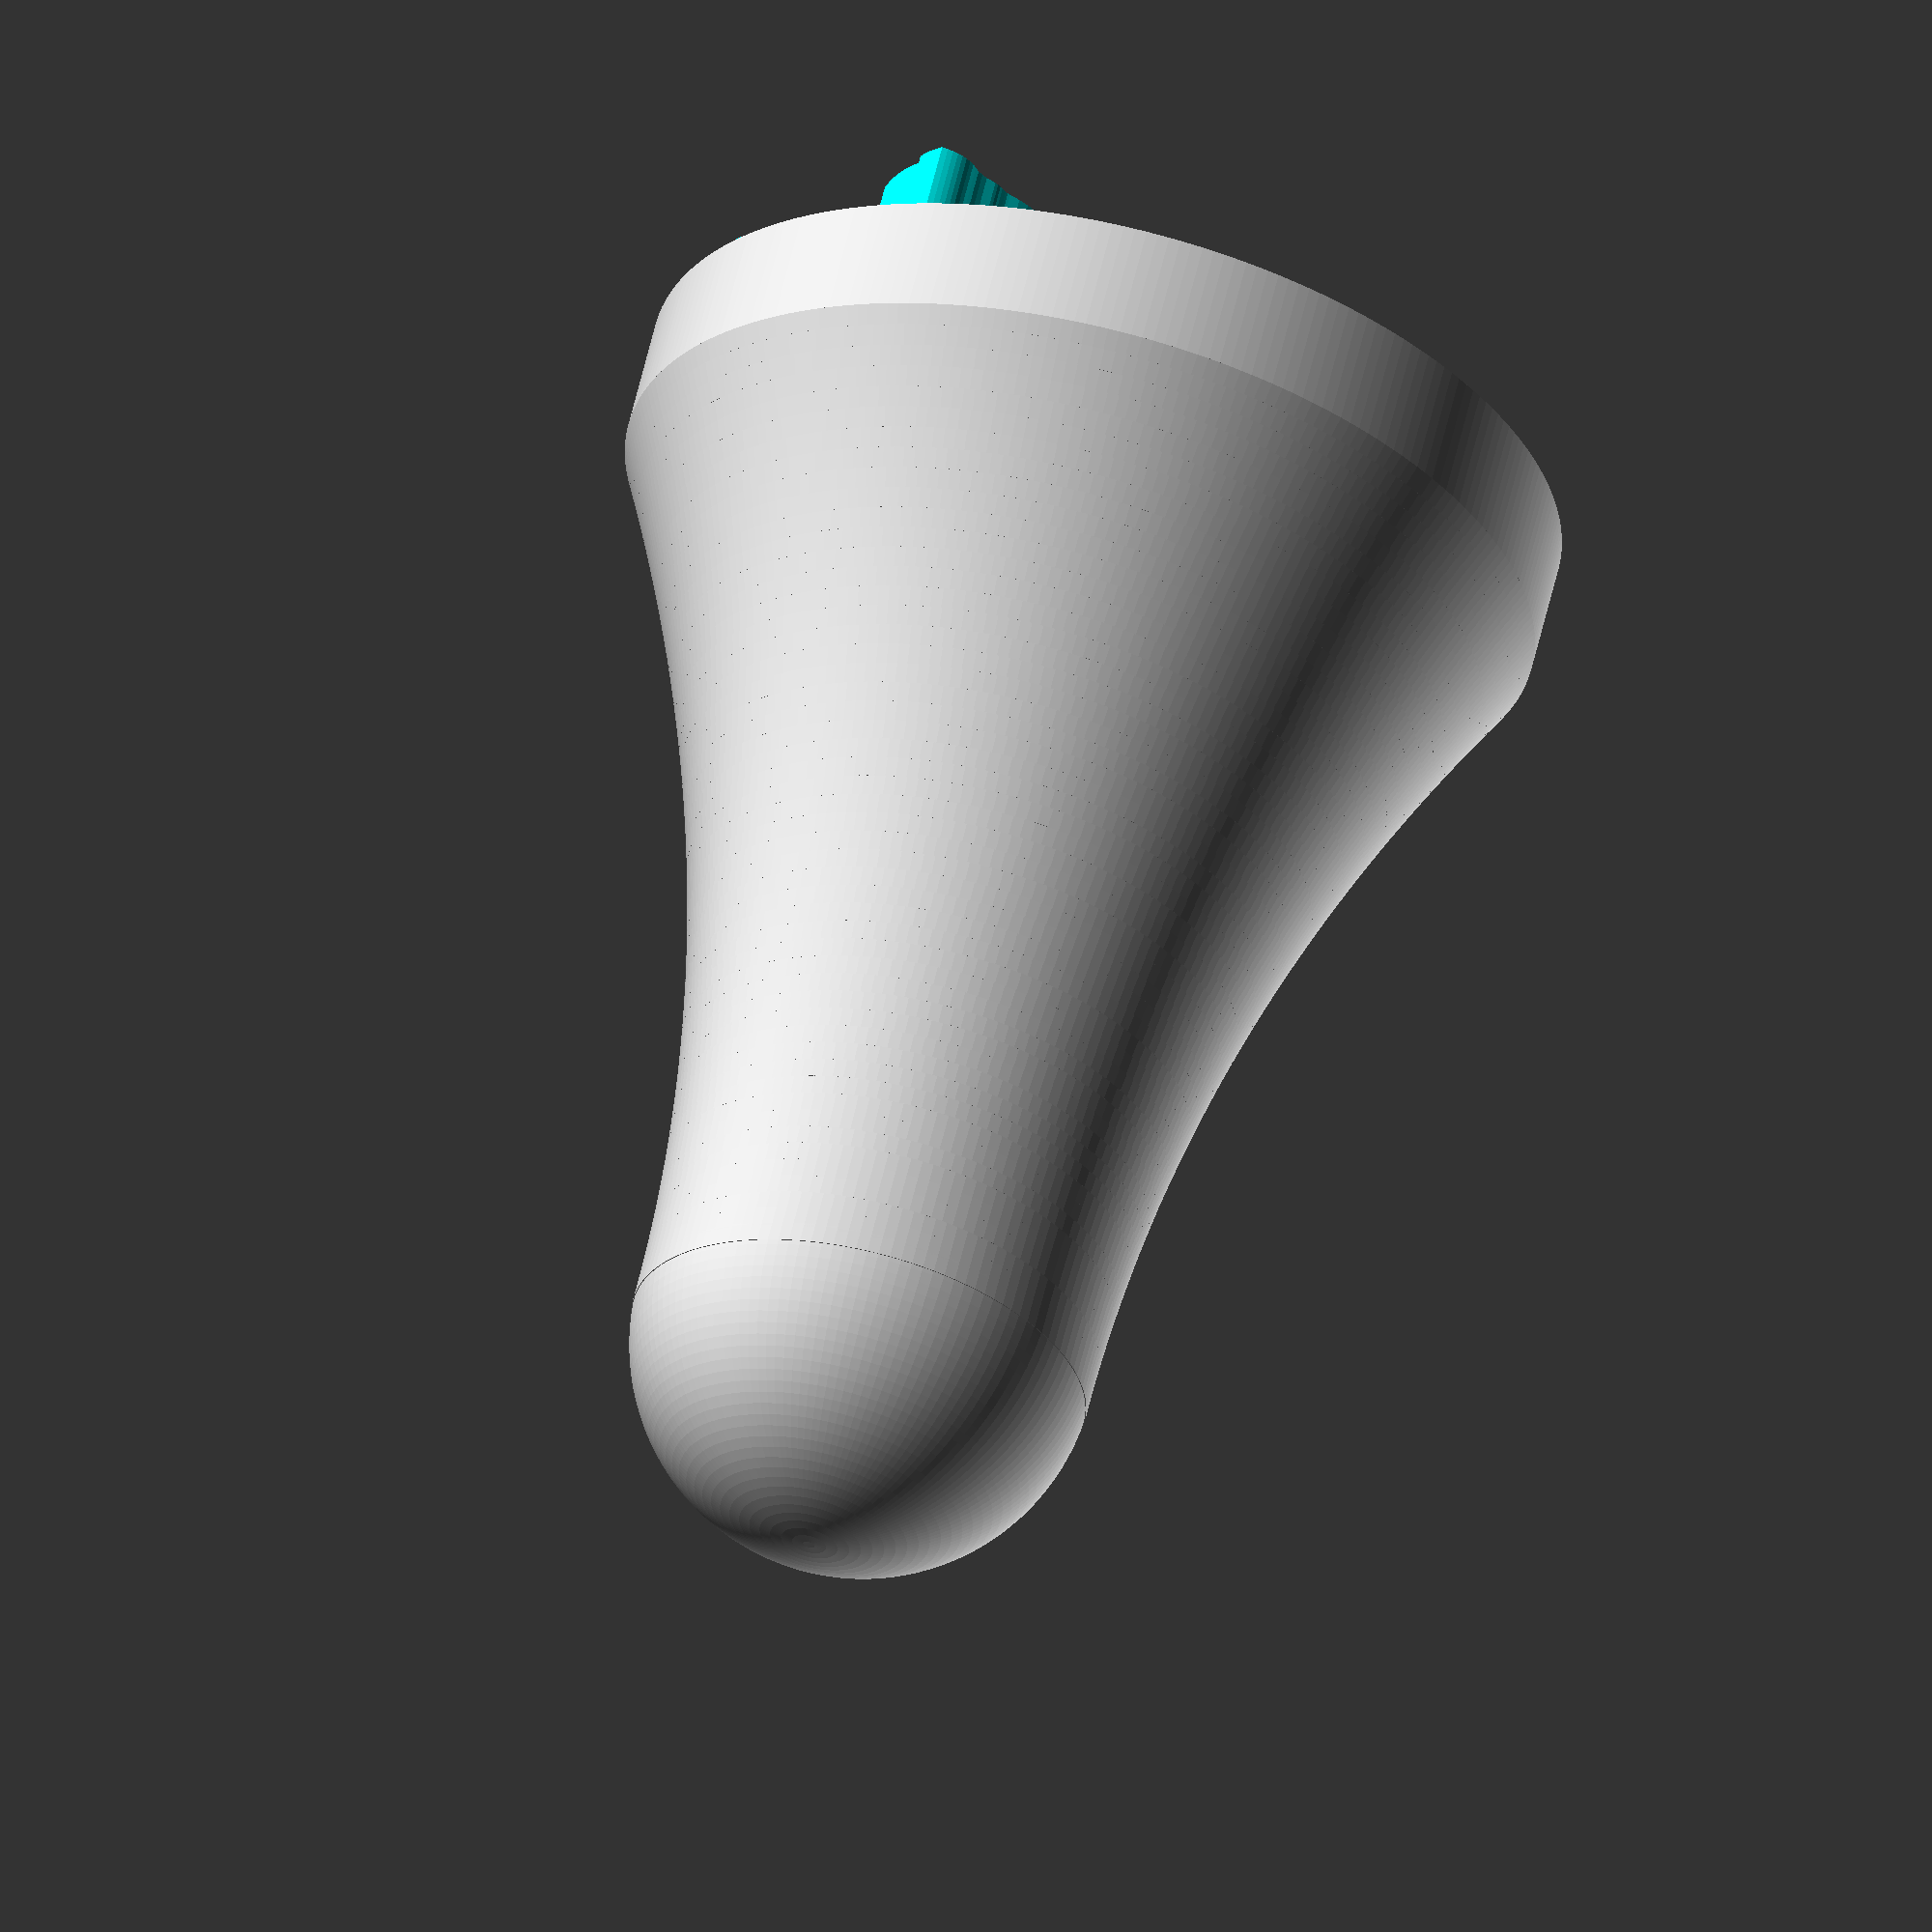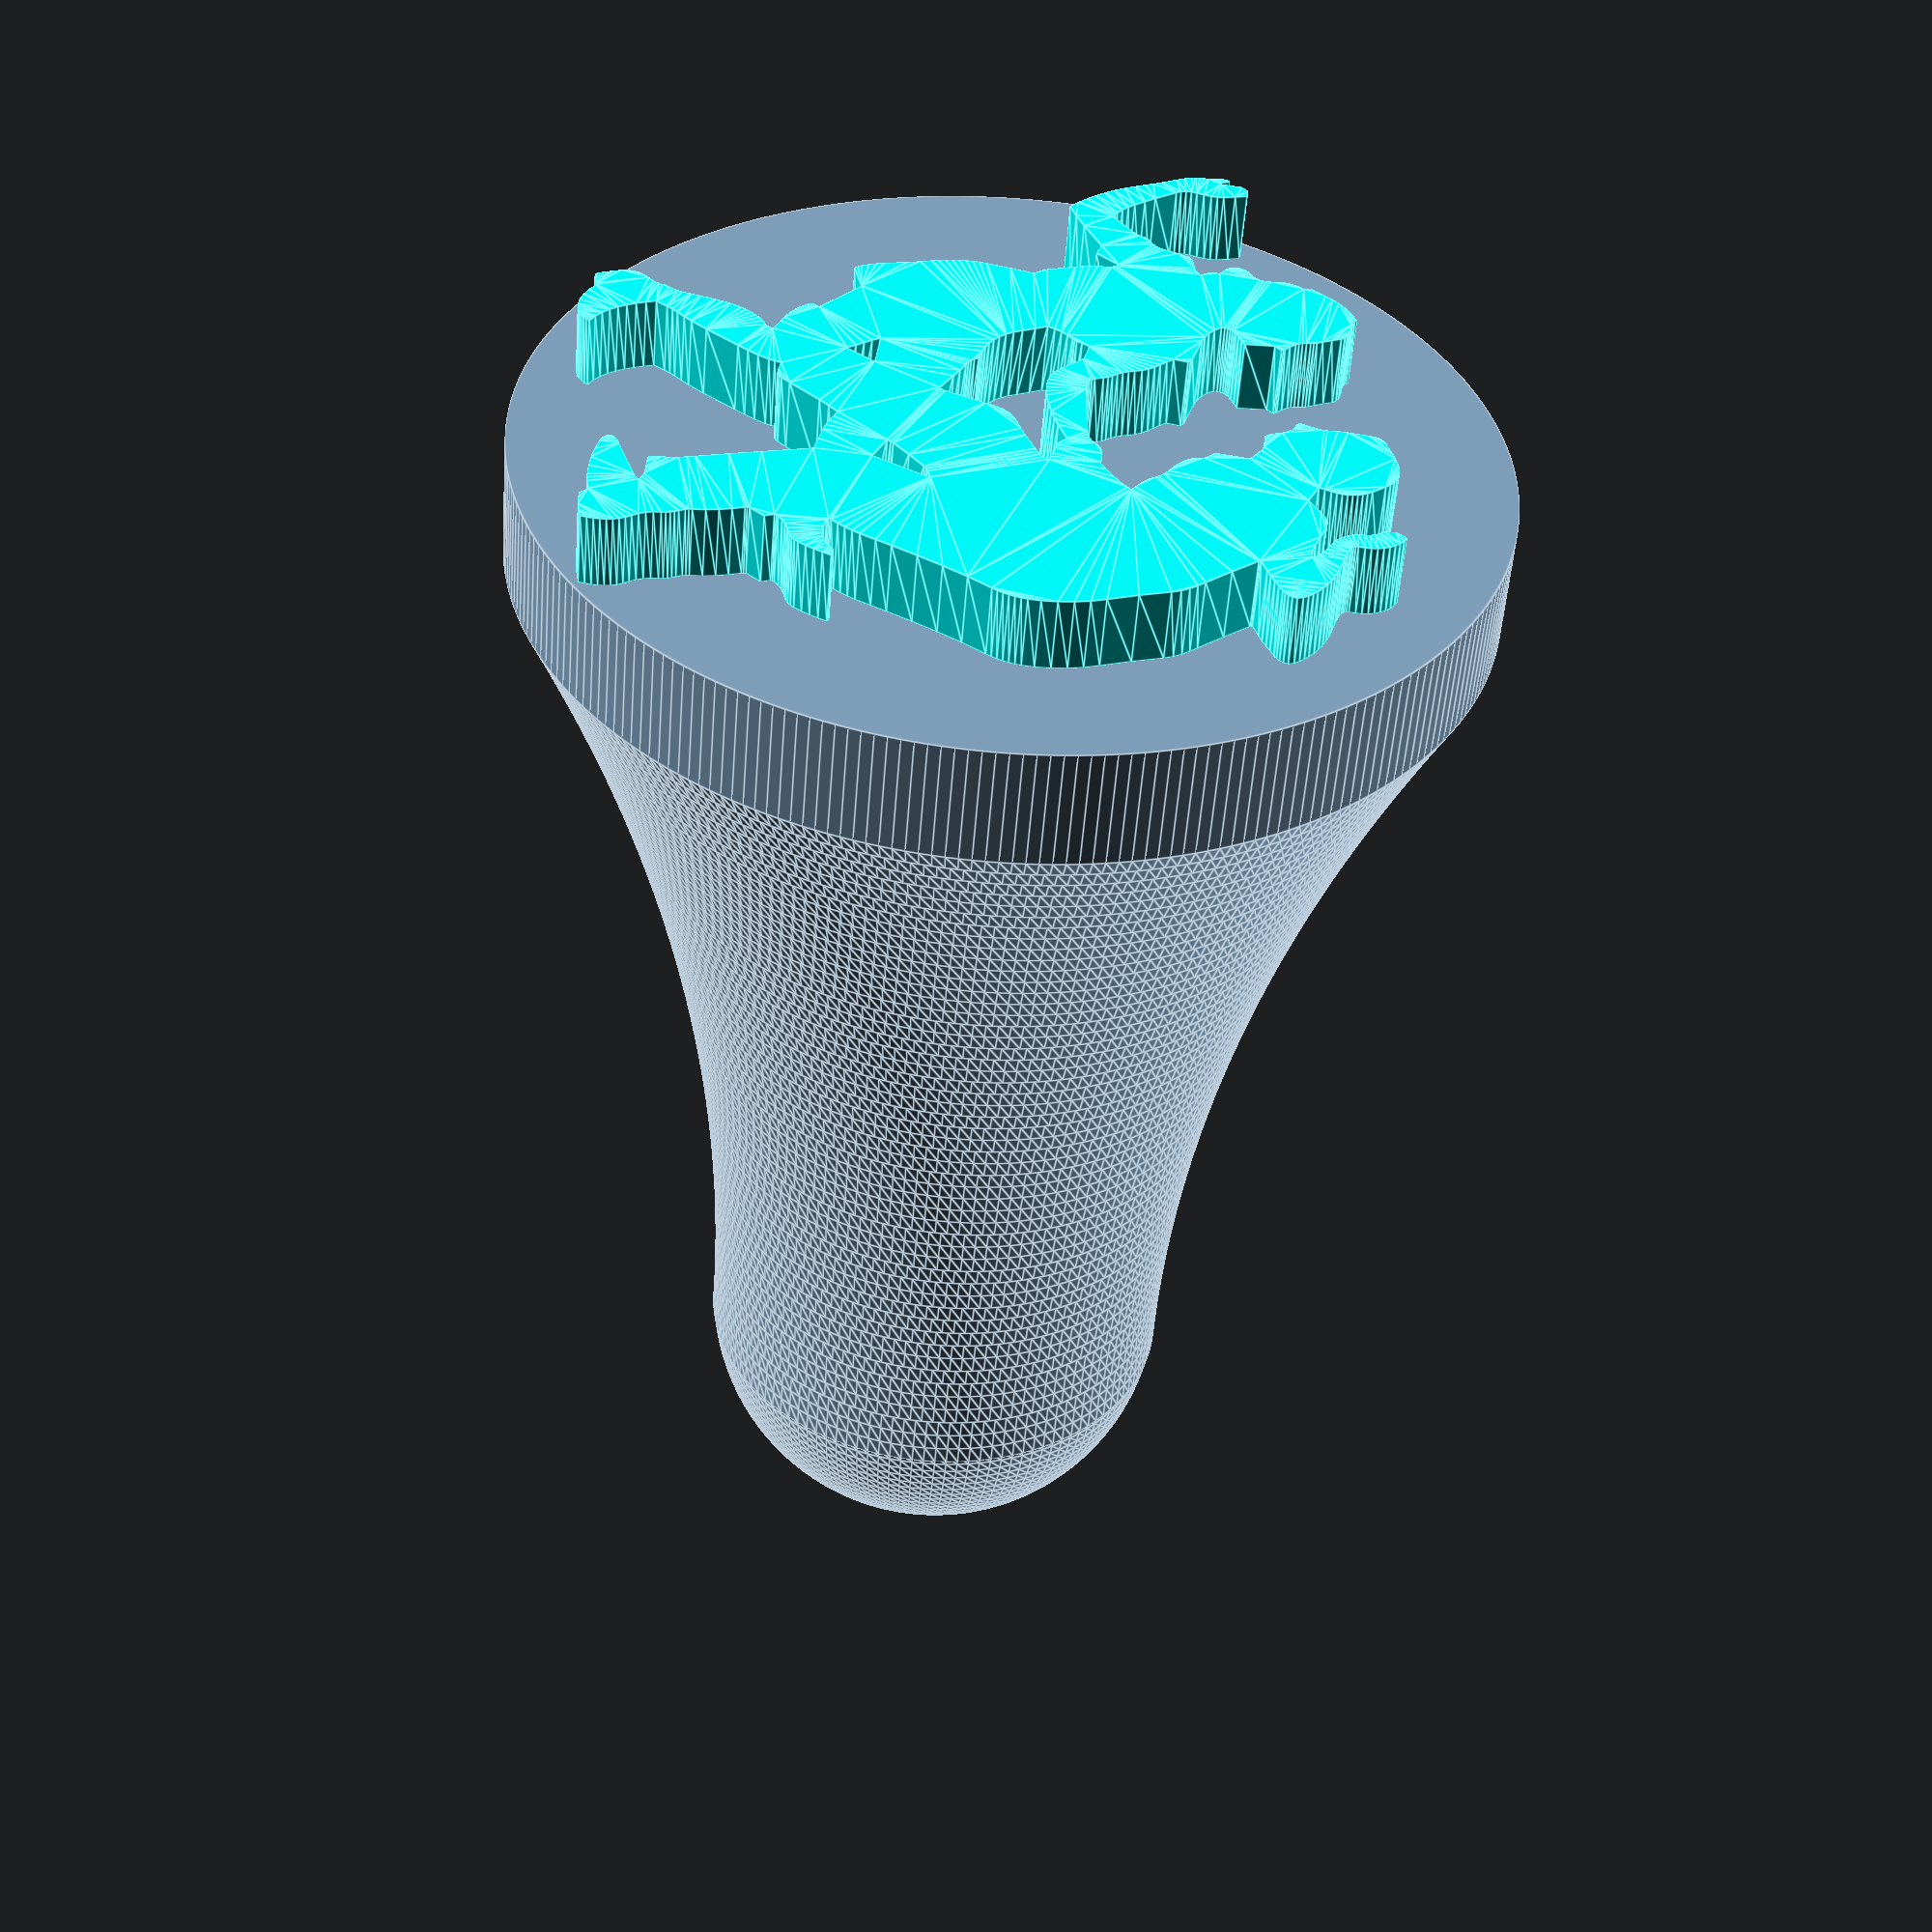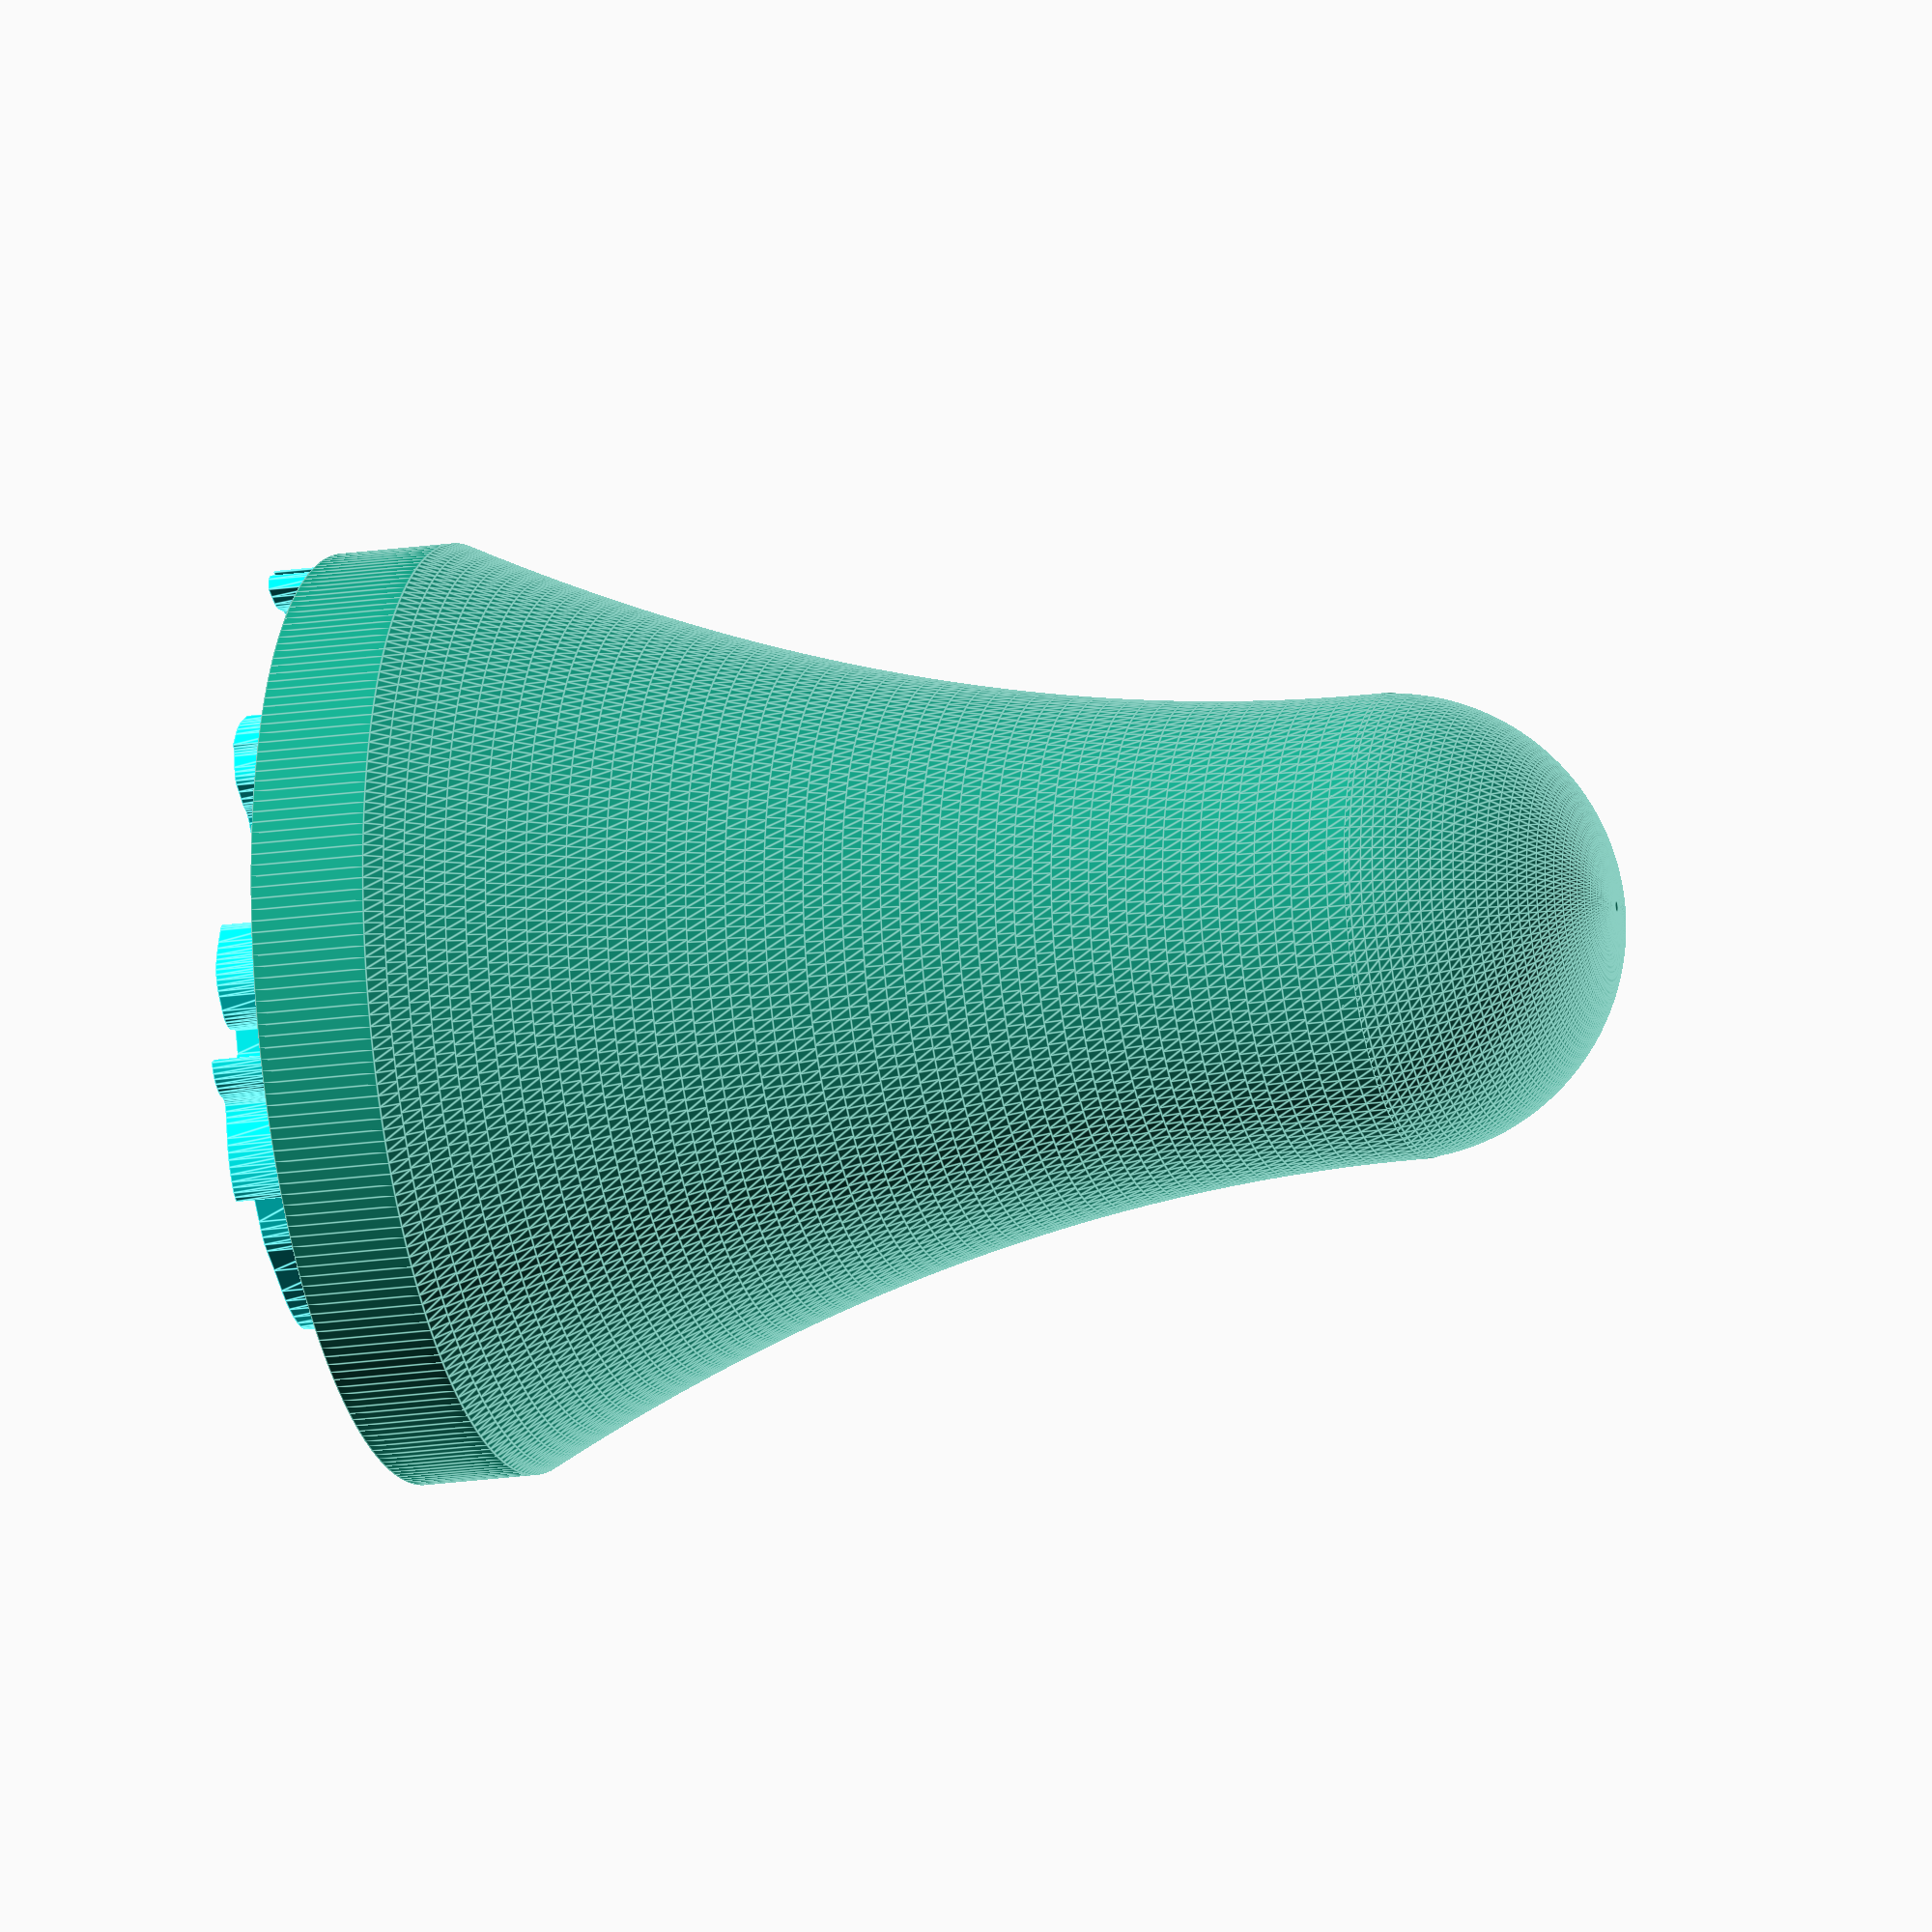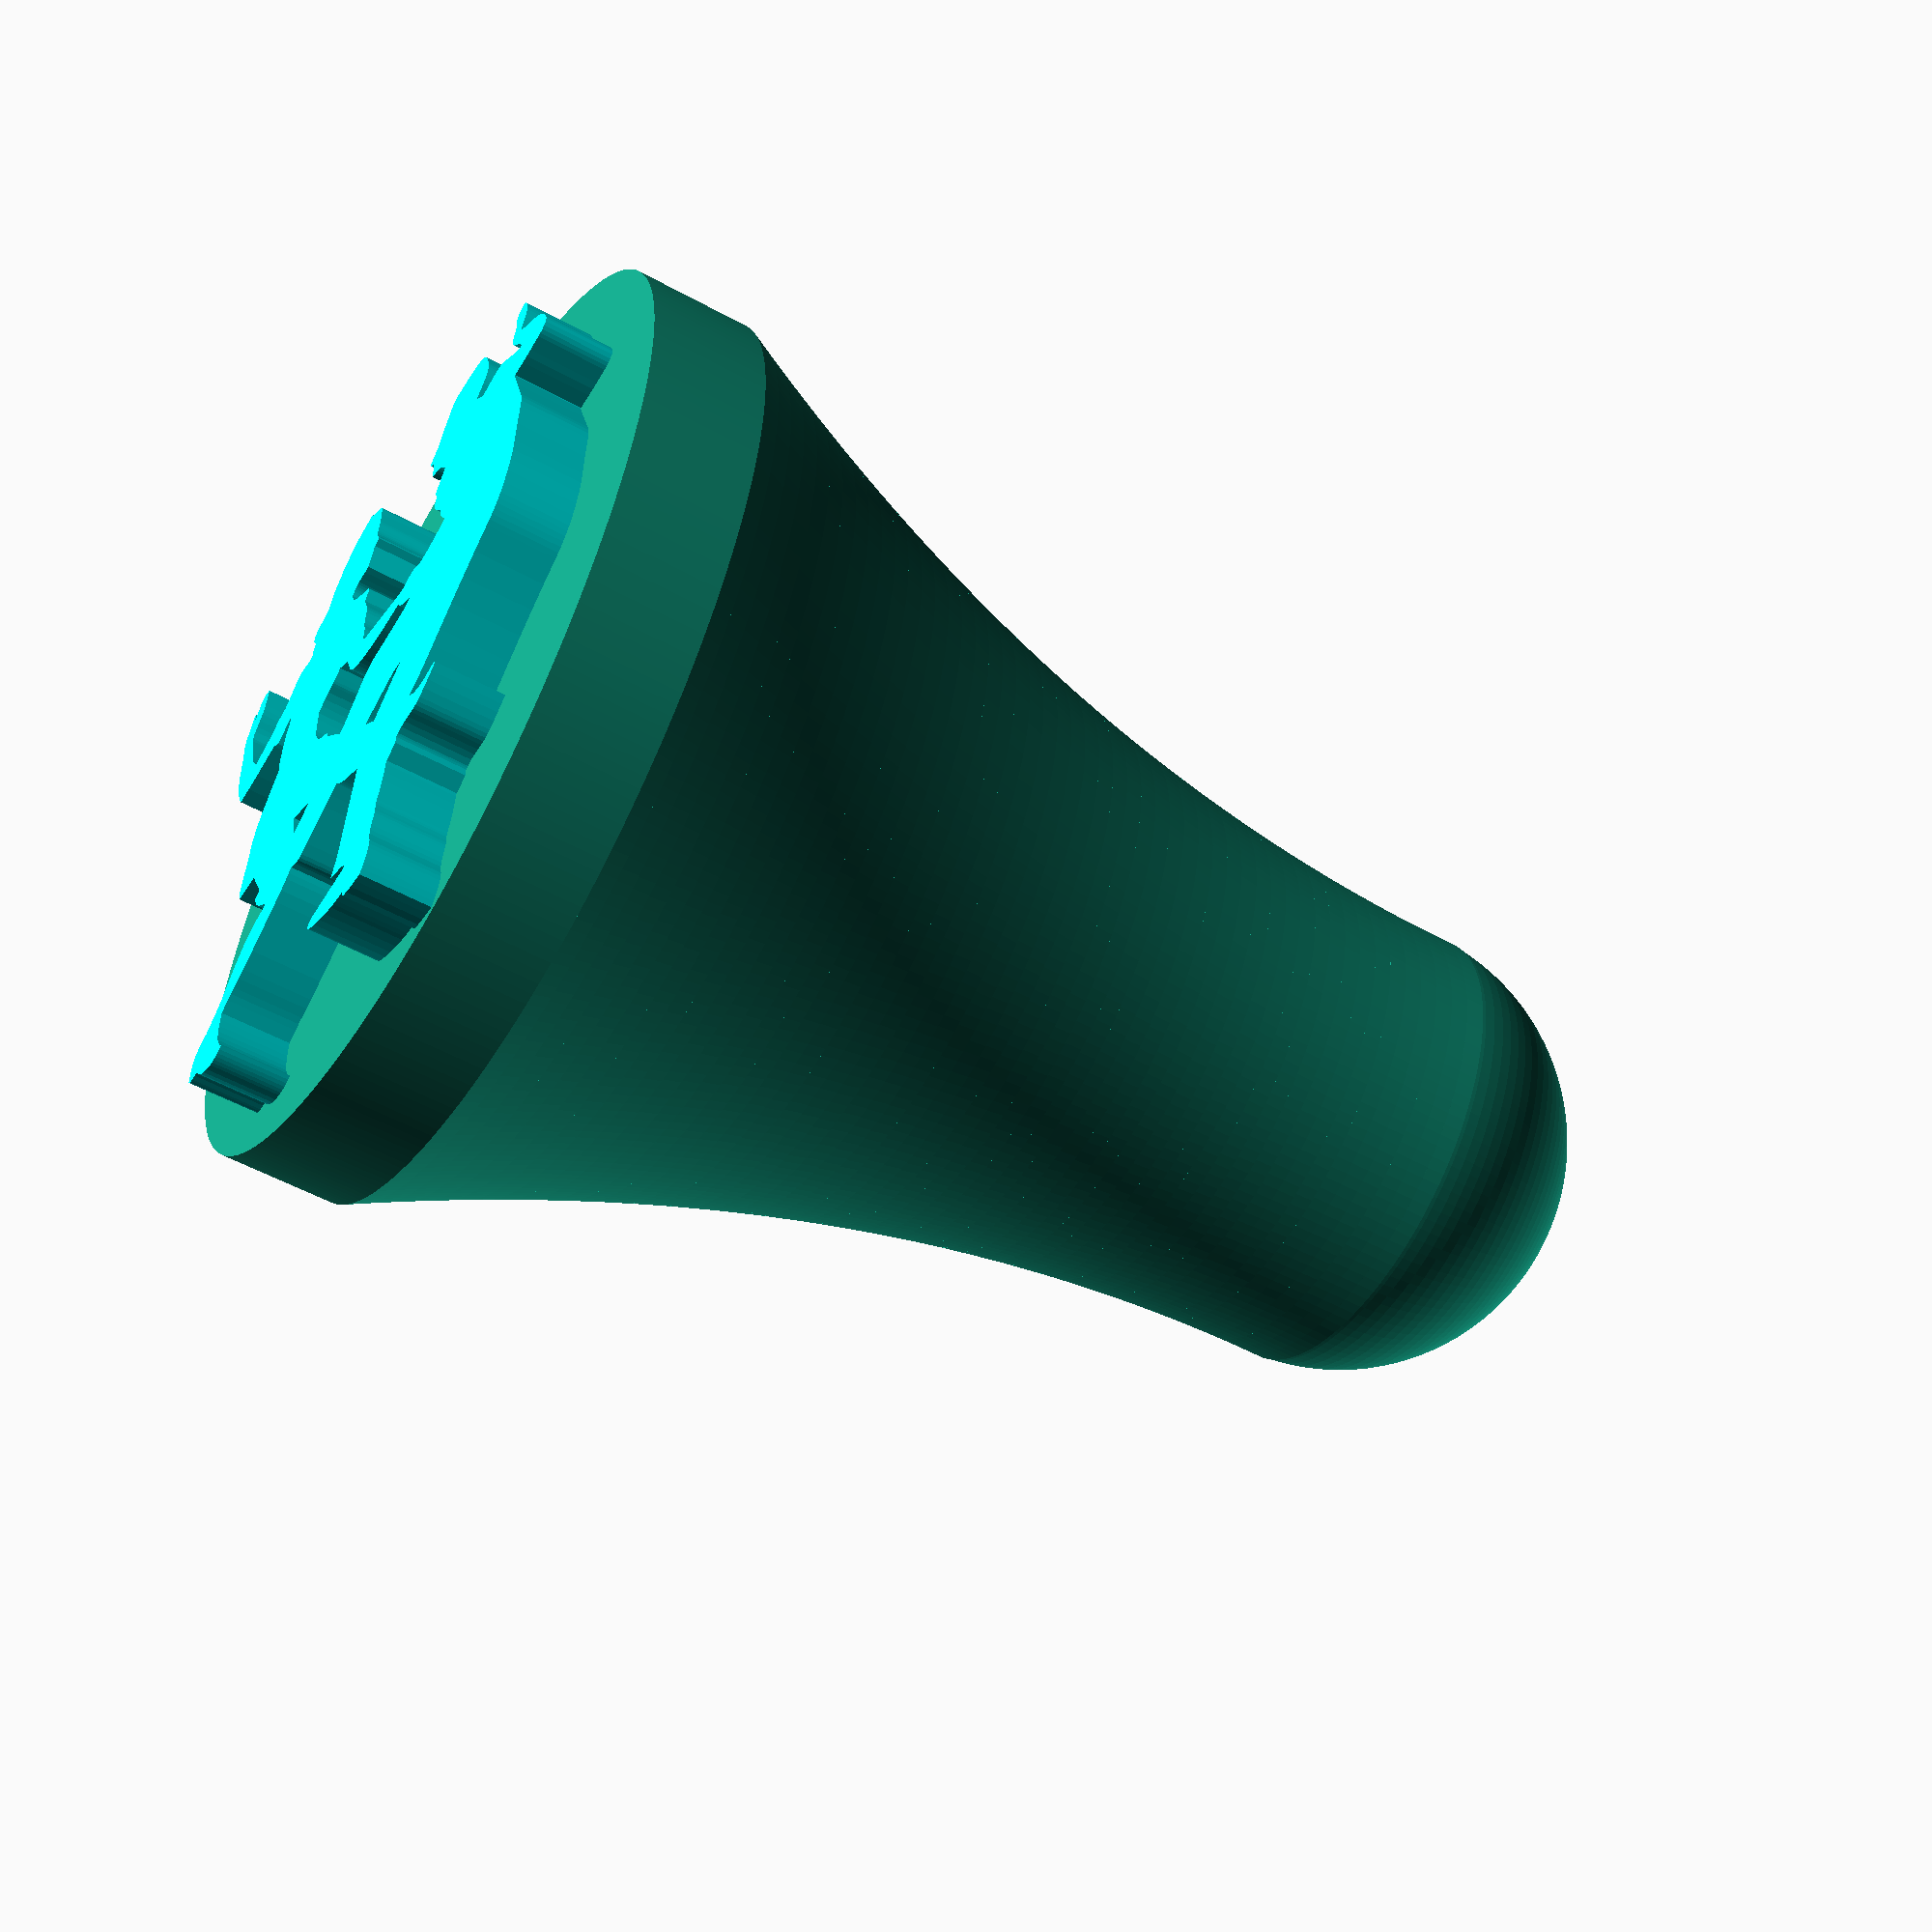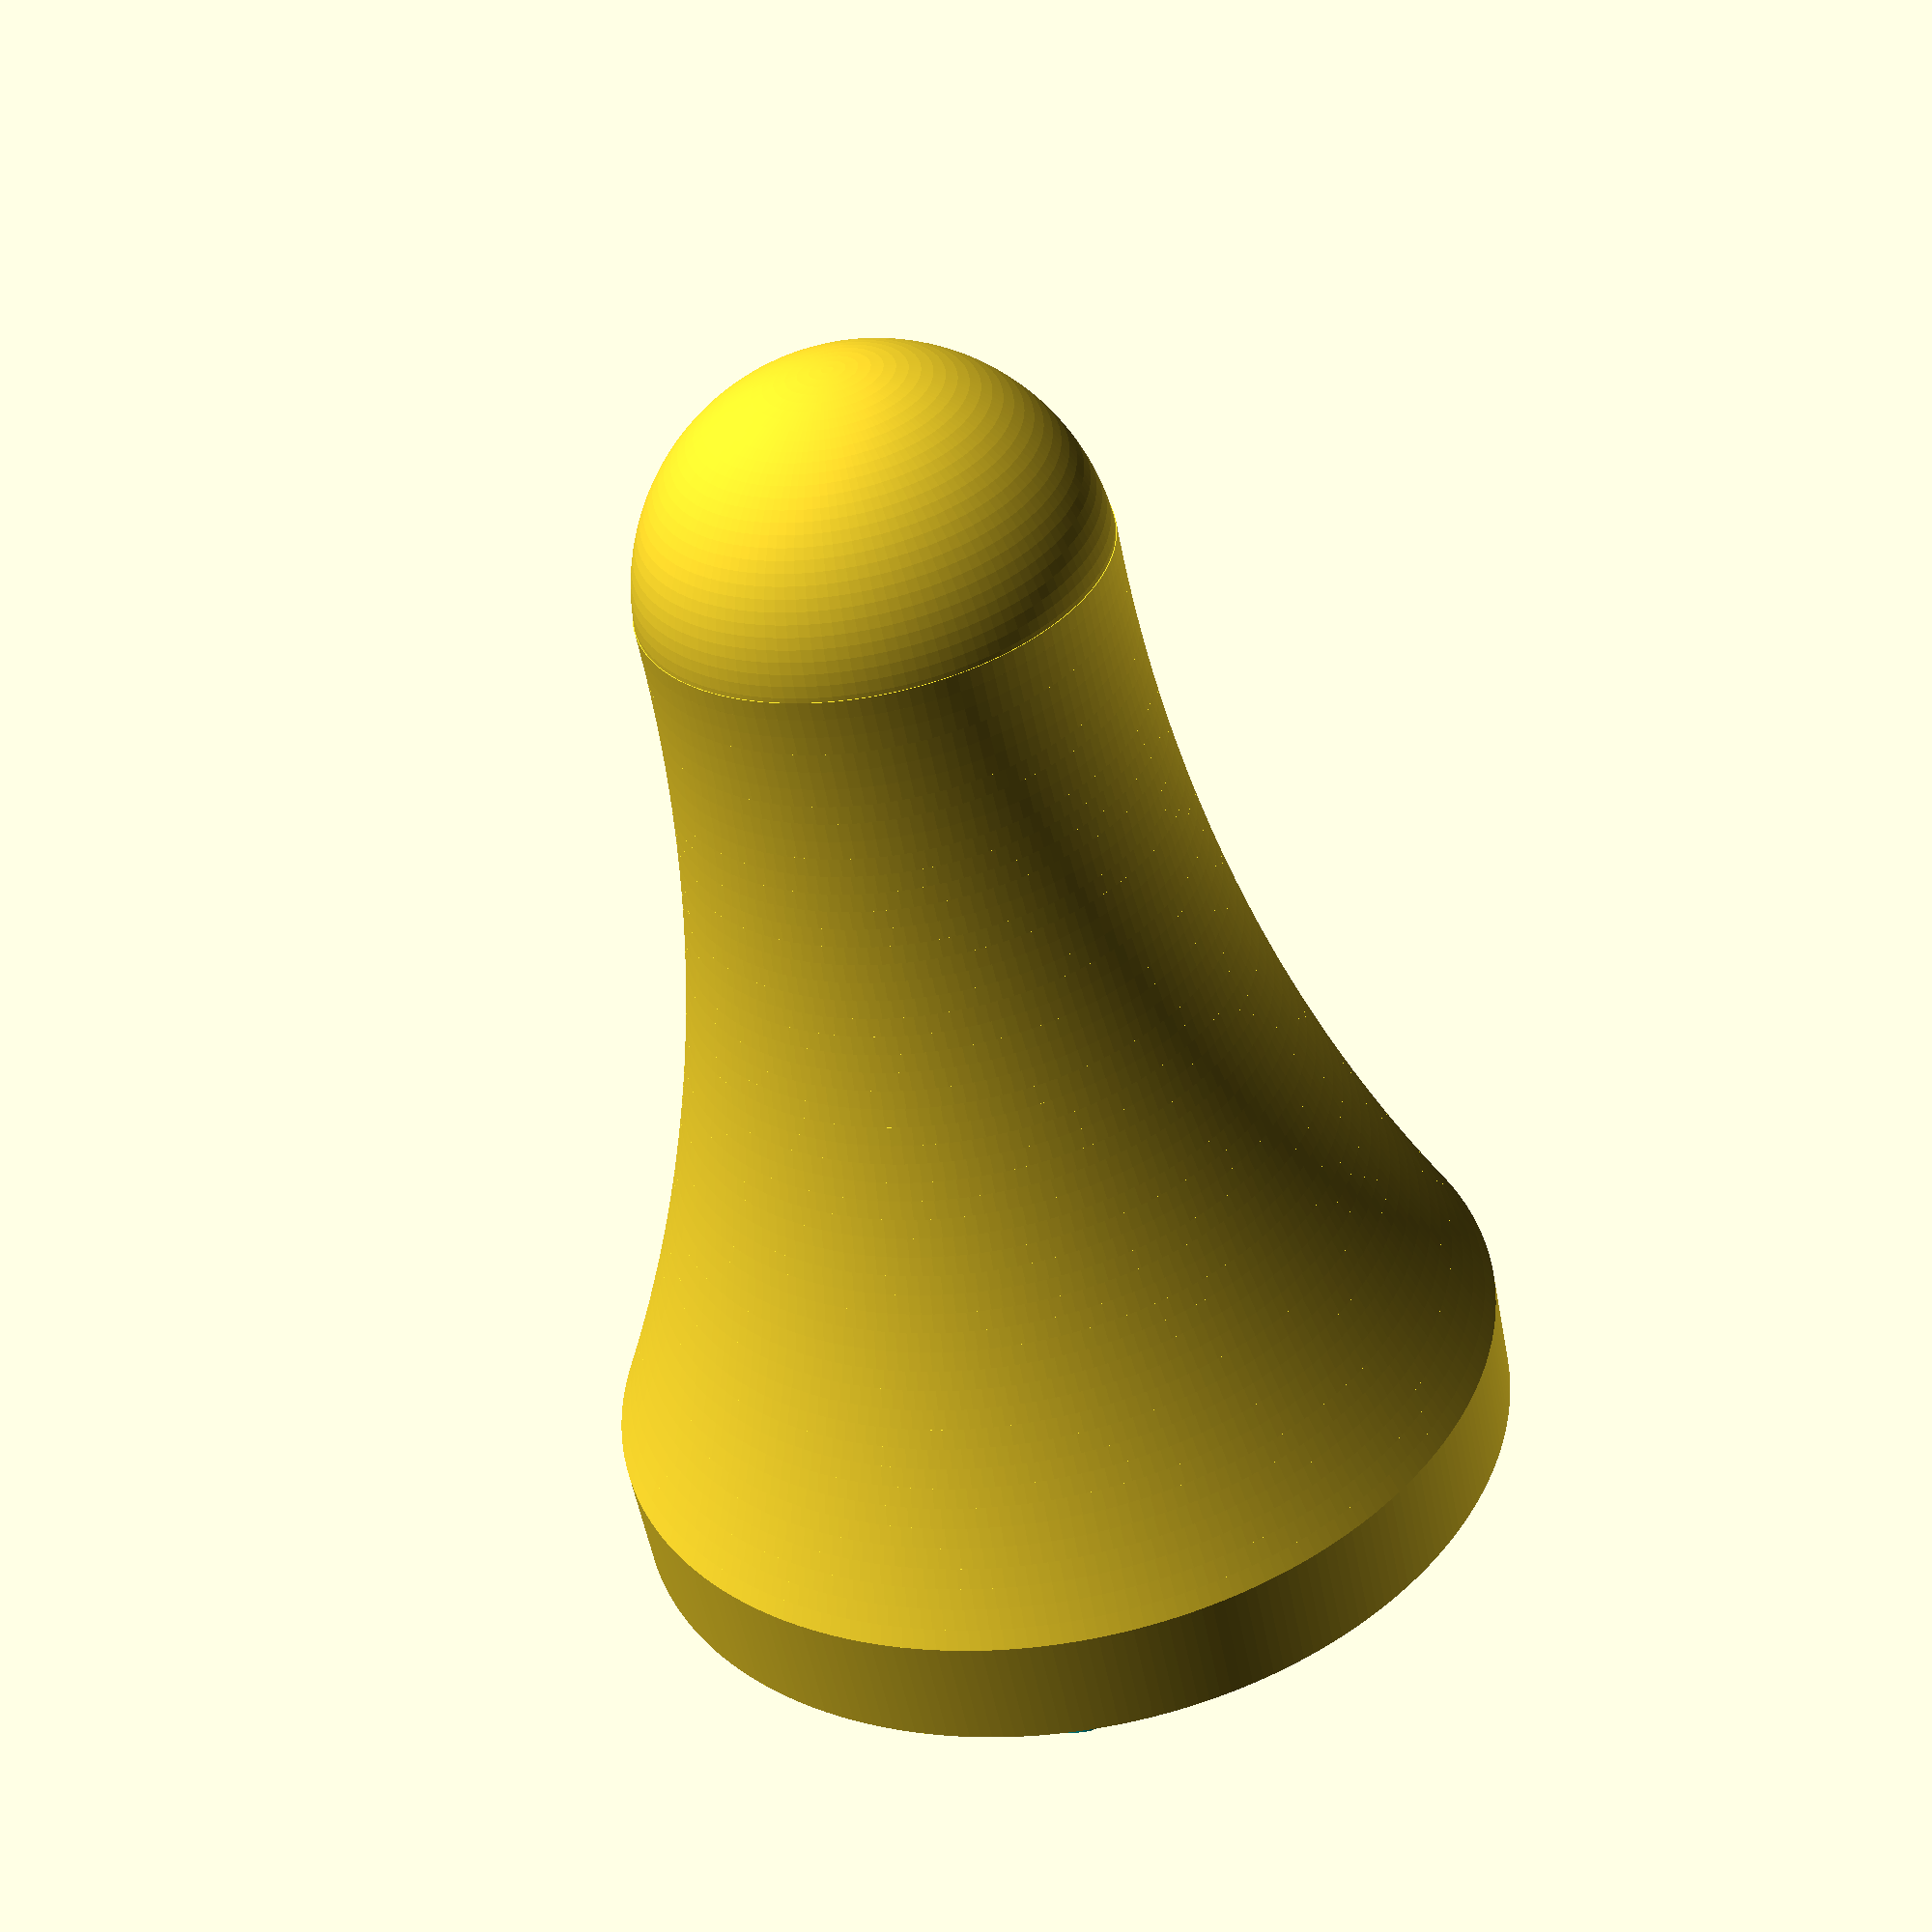
<openscad>
stamp_depth = 3;
curve_steps = 50;
grip_height = 40;
grip_radius = 10;
stamp_radius = 20;
$fs = 0.5;
$fa = 1;

color([0, 1, 1]) {
	linear_extrude(height=stamp_depth) {
		scale(0.06) {
			figures();
		}
	}
}
translate([0, 0, stamp_depth]) {
	cylinder(r=stamp_radius, h=5);
}


module figures()
    polygon(
        points=
            [[140.569, -109.462], [117.188, -104.419], [87.665, -132.271], [91.479, -137.456], [88.468, -142.195], [84.916, -146.223], [80.906, -149.668], [76.517, -152.659], [71.833, -155.323], [66.935, -157.79], [56.821, -162.64], [59.076, -165.189], [60.093, -166.204], [61.183, -166.859], [65.424, -168.716], [69.248, -170.988], [72.688, -173.637], [75.779, -176.626], [78.555, -179.915], [81.049, -183.467], [85.327, -191.207], [87.388, -196.012], [89.161, -200.955], [92.481, -210.949], [94.398, -217.186], [96.372, -223.395], [97.627, -226.371], [99.191, -229.198], [101.163, -231.83], [103.641, -234.219], [104.305, -236.809], [105.37, -239.072], [106.756, -241.077], [108.381, -242.894], [112.022, -246.235], [115.642, -249.643], [117.418, -251.898], [118.687, -254.287], [119.488, -256.786], [119.861, -259.376], [119.846, -262.033], [119.482, -264.737], [117.869, -270.195], [114.091, -280.414], [112.343, -281.646], [110.516, -282.165], [108.627, -282.158], [106.691, -281.808], [102.738, -280.823], [100.753, -280.558], [98.782, -280.692], [92.403, -285.156], [85.933, -288.451], [79.518, -290.561], [73.3, -291.468], [70.311, -291.467], [67.426, -291.159], [64.663, -290.543], [62.039, -289.617], [59.573, -288.378], [57.283, -286.825], [55.187, -284.956], [53.303, -282.769], [59.147, -279.115], [64.173, -274.88], [68.473, -270.115], [72.14, -264.869], [75.266, -259.192], [77.942, -253.132], [80.26, -246.74], [82.313, -240.065], [76.595, -232.69], [73.558, -229.037], [70.203, -225.701], [65.063, -221.009], [60.147, -216.124], [50.824, -205.91], [33.108, -184.659], [27.663, -178.067], [22.555, -171.289], [18.168, -164.095], [16.365, -160.269], [14.885, -156.253], [6.76, -158.107], [3.943, -158.373], [1.591, -158.096], [-0.568, -157.203], [-2.807, -155.619], [-8.616, -150.078], [-27.488, -130.436], [-33.832, -124.427], [-40.418, -118.452], [-45.588, -121.632], [-50.925, -124.212], [-56.4, -126.306], [-61.984, -128.031], [-73.363, -130.829], [-84.831, -133.528], [-92.246, -165.968], [-96.918, -186.921], [-101.988, -207.769], [-103.295, -213.134], [-104.261, -218.496], [-104.81, -223.899], [-104.867, -229.383], [-104.944, -233.27], [-105.191, -237.306], [-108.464, -238.02], [-111.784, -238.374], [-118.507, -238.668], [-121.881, -238.942], [-125.245, -239.522], [-128.585, -240.576], [-131.887, -242.269], [-129.416, -243.958], [-127.31, -245.093], [-92.28, -256.349], [-89.529, -257.171], [-86.968, -258.188], [-84.794, -259.767], [-83.915, -260.882], [-83.205, -262.275], [-84.147, -264.994], [-85.845, -266.931], [-88.034, -268.261], [-90.449, -269.159], [-100.003, -271.644], [-109.684, -273.388], [-119.462, -274.457], [-129.31, -274.922], [-133.437, -274.778], [-137.581, -274.312], [-145.953, -273.146], [-151.019, -278.63], [-157.478, -279.144], [-163.942, -278.781], [-170.445, -277.86], [-177.018, -276.699], [-178.178, -272.502], [-178.986, -268.363], [-179.392, -264.284], [-179.345, -260.269], [-178.794, -256.32], [-177.687, -252.44], [-175.974, -248.632], [-173.604, -244.9], [-171.04, -240.705], [-169.307, -236.278], [-168.354, -231.633], [-168.13, -226.782], [-168.001, -223.909], [-167.47, -221.184], [-166.547, -218.552], [-165.245, -215.962], [-163.537, -211.945], [-163.068, -209.796], [-162.938, -207.679], [-162.686, -199.292], [-161.548, -191.077], [-159.709, -182.99], [-157.357, -174.988], [-157.201, -173.696], [-157.206, -172.252], [-165.643, -162.779], [-163.385, -156.526], [-164.1, -155.351], [-164.887, -154.349], [-168.718, -151.646], [-172.898, -149.756], [-177.297, -148.458], [-181.782, -147.527], [-184.865, -146.678], [-187.528, -145.364], [-189.872, -143.604], [-192.001, -141.419], [-195.777, -136.578], [-199.121, -131.458], [-202.148, -126.103], [-204.974, -120.552], [-203.522, -119.619], [-202.123, -119.086], [-200.78, -118.9], [-199.5, -119.008], [-197.143, -119.894], [-195.089, -121.318], [-191.6, -123.728], [-188.057, -125.345], [-184.466, -126.27], [-180.831, -126.601], [-177.159, -126.437], [-173.453, -125.876], [-165.963, -123.961], [-165.386, -123.446], [-164.877, -122.707], [-164.978, -121.814], [-165.243, -121.1], [-169.301, -116.976], [-172.965, -112.585], [-176.308, -107.978], [-179.4, -103.203], [-185.126, -93.343], [-190.718, -83.399], [-200.083, -67.495], [-209.78, -51.81], [-220.008, -36.47], [-230.971, -21.598], [-233.371, -18.255], [-235.46, -14.78], [-237.244, -11.182], [-238.733, -7.465], [-239.935, -3.638], [-240.856, 0.295], [-241.891, 8.449], [-242.051, 18.798], [-241.236, 29.008], [-239.423, 39.1], [-236.591, 49.097], [-230.194, 69.141], [-224.619, 89.419], [-222.513, 95.536], [-219.568, 101.027], [-216.001, 106.128], [-212.029, 111.073], [-198.413, 128.264], [-185.106, 145.707], [-184.842, 146.446], [-184.79, 147.005], [-195.555, 150.344], [-200.826, 152.175], [-205.852, 154.454], [-210.962, 156.659], [-216.183, 158.864], [-218.586, 160.287], [-220.718, 162.097], [-222.477, 164.421], [-223.765, 167.388], [-222.41, 171.263], [-220.43, 174.684], [-217.901, 177.821], [-214.898, 180.844], [-210.805, 184.386], [-206.533, 187.514], [-202.094, 190.268], [-197.5, 192.686], [-192.765, 194.808], [-187.899, 196.672], [-177.828, 199.78], [-173.654, 201.12], [-169.558, 202.706], [-165.592, 204.622], [-164.327, 205.619], [-163.485, 206.742], [-163.027, 208.062], [-162.912, 209.654], [-163.547, 213.946], [-164.017, 217.909], [-163.755, 221.947], [-162.814, 225.951], [-161.243, 229.812], [-159.092, 233.42], [-156.411, 236.667], [-153.252, 239.443], [-149.663, 241.64], [-143.816, 234.852], [-143.816, 227.327], [-143.736, 227.458], [-143.751, 227.307], [-144.097, 226.706], [-146.322, 224.13], [-147.814, 221.263], [-148.615, 218.148], [-148.765, 214.832], [-148.867, 210.719], [-149.559, 206.994], [-150.799, 203.628], [-152.548, 200.591], [-154.765, 197.856], [-157.41, 195.393], [-160.444, 193.172], [-163.826, 191.165], [-167.622, 189.076], [-171.257, 186.708], [-174.527, 183.75], [-175.963, 181.953], [-177.231, 179.892], [-173.442, 179.714], [-169.964, 180.342], [-163.523, 182.642], [-154.101, 186.26], [-144.832, 190.244], [-142.177, 191.258], [-139.577, 191.856], [-137.026, 192.07], [-134.517, 191.927], [-132.043, 191.457], [-129.6, 190.688], [-124.776, 188.371], [-112.834, 181.374], [-97.683, 188.979], [-99.257, 192.784], [-101.154, 196.865], [-102.74, 200.31], [-103.787, 203.71], [-104.303, 207.068], [-104.297, 210.385], [-103.778, 213.661], [-102.754, 216.898], [-101.233, 220.097], [-99.226, 223.26], [-92.349, 232.373], [-89.534, 235.62], [-86.476, 238.238], [-83.195, 240.259], [-79.712, 241.718], [-76.049, 242.649], [-72.227, 243.086], [-68.267, 243.063], [-64.191, 242.613], [-58.427, 241.486], [-52.714, 240.038], [-41.351, 236.808], [-39.443, 236.124], [-37.802, 235.215], [-36.411, 234.095], [-35.253, 232.78], [-33.567, 229.623], [-32.604, 225.862], [-30.127, 212.575], [-29.254, 205.869], [-29.171, 199.021], [-28.938, 196.583], [-28.124, 194.102], [-25.925, 189.178], [-24.106, 185.415], [-22.398, 182.263], [-23.003, 180.735], [-23.808, 179.661], [-25.825, 178.446], [-28.075, 177.754], [-30.178, 176.721], [-35.071, 169.339], [-36.599, 163.541], [-37.873, 160.896], [-40.033, 157.7], [-44.469, 157.947], [-48.686, 157.645], [-52.938, 156.473], [-57.481, 154.112], [-62.752, 150.393], [-67.876, 146.524], [-63.801, 124.139], [-65.736, 121.827], [-67.835, 120.001], [-69.564, 118.037], [-70.123, 116.807], [-70.388, 115.308], [-70.83, 112.083], [-71.728, 109.132], [-73.031, 106.43], [-74.689, 103.952], [-76.649, 101.673], [-78.861, 99.569], [-83.836, 95.788], [-87.773, 93.051], [-91.418, 90.079], [-94.578, 86.574], [-95.917, 84.526], [-97.062, 82.232], [-98.589, 79.774], [-100.712, 77.567], [-105.485, 73.441], [-108.519, 70.967], [-111.687, 68.619], [-109.541, 66.548], [-106.548, 64.133], [-98.857, 58.799], [-90.283, 53.671], [-82.492, 49.805], [-72.156, 51.461], [-68.778, 51.492], [-65.598, 50.826], [-62.67, 49.457], [-60.049, 47.379], [-57.203, 45.124], [-54.111, 43.675], [-50.796, 42.906], [-47.281, 42.692], [4.64, 43.125], [7.976, 43.304], [10.699, 43.737], [12.898, 44.479], [14.66, 45.587], [16.074, 47.119], [17.228, 49.131], [19.107, 54.823], [20.358, 58.039], [22.294, 60.893], [24.851, 64.277], [26.864, 67.905], [28.392, 71.743], [29.495, 75.758], [31.005, 80.654], [33.205, 85.112], [36.032, 89.206], [39.42, 93.009], [43.388, 97.536], [47.075, 102.14], [44.672, 111.607], [46.713, 113.356], [48.78, 114.648], [72.159, 122.012], [77.697, 124.285], [82.642, 127.354], [86.959, 131.256], [90.613, 136.025], [90.318, 138.263], [89.714, 140.197], [88.821, 141.854], [87.662, 143.261], [86.26, 144.445], [84.637, 145.433], [80.818, 146.926], [75.68, 148.734], [71.038, 150.577], [71.038, 170.691], [66.481, 174.974], [66.95, 176.172], [67.592, 177.184], [71.476, 180.843], [74.506, 184.927], [75.627, 187.186], [76.446, 189.62], [76.933, 192.253], [77.057, 195.106], [77.308, 197.158], [78.0, 199.222], [79.822, 203.31], [82.487, 209.576], [84.915, 215.994], [86.878, 218.629], [89.376, 220.444], [92.293, 221.682], [95.514, 222.582], [103.944, 224.024], [105.884, 224.634], [107.649, 225.549], [109.184, 226.87], [110.436, 228.701], [121.586, 223.655], [126.737, 220.923], [131.407, 217.637], [135.725, 213.619], [139.825, 209.19], [148.267, 199.578], [147.332, 194.931], [150.613, 190.695], [152.957, 186.097], [153.732, 183.658], [154.219, 181.123], [154.401, 178.489], [154.258, 175.754], [154.078, 172.9], [154.219, 170.275], [154.714, 167.874], [155.594, 165.692], [156.888, 163.725], [158.629, 161.968], [160.846, 160.416], [163.572, 159.063], [165.623, 157.954], [167.299, 156.542], [168.587, 154.89], [169.476, 153.059], [169.955, 151.111], [170.013, 149.11], [169.639, 147.116], [168.821, 145.193], [167.475, 143.439], [165.658, 141.836], [161.195, 138.312], [161.332, 135.31], [161.07, 131.611], [160.552, 130.09], [159.762, 128.609], [157.929, 125.583], [160.304, 123.652], [162.911, 122.515], [165.699, 121.926], [168.617, 121.64], [174.641, 121.0], [177.645, 120.155], [180.576, 118.634], [184.318, 111.154], [188.364, 102.636], [189.907, 99.648], [191.812, 97.07], [194.203, 94.986], [197.202, 93.479], [199.86, 92.302], [202.131, 90.721], [203.948, 88.644], [205.245, 85.977], [206.079, 84.481], [207.321, 83.275], [228.864, 68.043], [231.624, 69.435], [234.186, 71.047], [238.801, 74.811], [242.872, 79.097], [246.562, 83.669], [251.888, 90.9], [256.993, 98.301], [266.848, 113.355], [268.489, 116.746], [269.184, 120.305], [268.98, 123.978], [267.922, 127.71], [266.03, 132.625], [264.501, 137.64], [263.771, 141.961], [263.852, 146.283], [265.488, 154.438], [267.475, 162.807], [274.761, 164.085], [279.861, 160.24], [282.495, 145.614], [283.798, 145.38], [286.553, 151.792], [287.813, 150.804], [288.664, 149.756], [289.419, 147.523], [289.373, 145.181], [289.078, 142.816], [288.63, 139.804], [288.539, 138.331], [288.754, 136.96], [289.516, 133.904], [289.81, 130.939], [289.696, 128.052], [289.233, 125.228], [287.494, 119.712], [285.064, 114.274], [279.811, 103.218], [277.368, 97.612], [275.178, 91.919], [272.246, 84.326], [268.907, 77.001], [265.146, 69.941], [260.952, 63.14], [256.313, 56.594], [251.215, 50.3], [245.647, 44.253], [239.595, 38.449], [226.789, 42.61], [214.112, 47.616], [188.672, 58.784], [178.288, 54.699], [164.734, 69.628], [162.804, 67.253], [161.735, 64.905], [161.301, 62.568], [161.273, 60.228], [161.229, 55.113], [160.724, 50.091], [159.849, 45.144], [158.698, 40.254], [153.177, 20.9], [152.144, 18.413], [150.589, 16.077], [147.168, 11.59], [152.048, -4.282], [156.558, -20.243], [157.555, -24.881], [158.238, -29.519], [158.603, -34.157], [158.651, -38.798], [158.379, -43.443], [157.787, -48.095], [156.873, -52.754], [155.635, -57.424], [153.56, -65.226], [151.837, -73.132], [148.702, -89.033], [147.527, -94.38], [146.011, -99.626], [143.807, -104.682], [142.339, -107.112], [140.569, -109.462], [-82.556, 17.083], [-79.986, 13.869], [-77.065, 11.603], [-73.949, 9.977], [-70.798, 8.681], [-55.284, 2.642], [-47.446, -0.135], [-39.517, -2.589], [-34.182, -4.587], [-29.669, -7.378], [-25.919, -11.034], [-22.87, -15.628], [-19.452, -22.75], [-7.366, -49.015], [-5.778, -51.219], [-4.313, -52.728], [10.902, -43.568], [18.338, -39.225], [25.835, -35.164], [28.731, -33.565], [31.193, -31.777], [33.091, -29.593], [34.295, -26.803], [37.327, -25.903], [43.316, -24.316], [48.898, -22.245], [54.041, -19.646], [58.712, -16.475], [62.879, -12.688], [66.509, -8.241], [69.571, -3.09], [72.031, 2.809], [75.46, 11.236], [79.269, 19.606], [76.679, 24.306], [73.628, 28.684], [69.931, 32.59], [65.404, 35.874], [63.974, 37.038], [62.755, 38.564], [60.521, 41.915], [57.417, 46.65], [41.344, 42.04], [27.645, 26.562], [24.628, 23.611], [21.26, 21.304], [17.56, 19.551], [13.547, 18.259], [8.603, 17.233], [3.671, 16.699], [-1.249, 16.582], [-6.153, 16.806], [-15.91, 17.978], [-25.587, 19.61], [-33.209, 21.338], [-40.816, 23.677], [-56.549, 28.971], [-58.816, 26.006], [-61.538, 23.819], [-64.628, 22.233], [-67.999, 21.069], [-75.237, 19.299], [-78.93, 18.336], [-111.279, -59.002], [-89.454, -95.852], [-70.333, -86.508], [-72.101, -84.287], [-73.624, -82.673], [-86.228, -72.617], [-99.078, -62.898], [-101.395, -61.685], [-104.189, -60.826], [23.252, -95.345], [38.151, -113.274], [41.707, -107.409], [45.458, -102.074], [49.052, -96.846], [52.135, -91.302]],
        paths=
            [[0, 1, 2, 3, 4, 5, 6, 7, 8, 9, 10, 11, 12, 13, 14, 15, 16, 17, 18, 19, 20, 21, 22, 23, 24, 25, 26, 27, 28, 29, 30, 31, 32, 33, 34, 35, 36, 37, 38, 39, 40, 41, 42, 43, 44, 45, 46, 47, 48, 49, 50, 51, 52, 53, 54, 55, 56, 57, 58, 59, 60, 61, 62, 63, 64, 65, 66, 67, 68, 69, 70, 71, 72, 73, 74, 75, 76, 77, 78, 79, 80, 81, 82, 83, 84, 85, 86, 87, 88, 89, 90, 91, 92, 93, 94, 95, 96, 97, 98, 99, 100, 101, 102, 103, 104, 105, 106, 107, 108, 109, 110, 111, 112, 113, 114, 115, 116, 117, 118, 119, 120, 121, 122, 123, 124, 125, 126, 127, 128, 129, 130, 131, 132, 133, 134, 135, 136, 137, 138, 139, 140, 141, 142, 143, 144, 145, 146, 147, 148, 149, 150, 151, 152, 153, 154, 155, 156, 157, 158, 159, 160, 161, 162, 163, 164, 165, 166, 167, 168, 169, 170, 171, 172, 173, 174, 175, 176, 177, 178, 179, 180, 181, 182, 183, 184, 185, 186, 187, 188, 189, 190, 191, 192, 193, 194, 195, 196, 197, 198, 199, 200, 201, 202, 203, 204, 205, 206, 207, 208, 209, 210, 211, 212, 213, 214, 215, 216, 217, 218, 219, 220, 221, 222, 223, 224, 225, 226, 227, 228, 229, 230, 231, 232, 233, 234, 235, 236, 237, 238, 239, 240, 241, 242, 243, 244, 245, 246, 247, 248, 249, 250, 251, 252, 253, 254, 255, 256, 257, 258, 259, 260, 261, 262, 263, 264, 265, 266, 267, 268, 269, 270, 271, 272, 273, 274, 275, 276, 277, 278, 279, 280, 281, 282, 283, 284, 285, 286, 287, 288, 289, 290, 291, 292, 293, 294, 295, 296, 297, 298, 299, 300, 301, 302, 303, 304, 305, 306, 307, 308, 309, 310, 311, 312, 313, 314, 315, 316, 317, 318, 319, 320, 321, 322, 323, 324, 325, 326, 327, 328, 329, 330, 331, 332, 333, 334, 335, 336, 337, 338, 339, 340, 341, 342, 343, 344, 345, 346, 347, 348, 349, 350, 351, 352, 353, 354, 355, 356, 357, 358, 359, 360, 361, 362, 363, 364, 365, 366, 367, 368, 369, 370, 371, 372, 373, 374, 375, 376, 377, 378, 379, 380, 381, 382, 383, 384, 385, 386, 387, 388, 389, 390, 391, 392, 393, 394, 395, 396, 397, 398, 399, 400, 401, 402, 403, 404, 405, 406, 407, 408, 409, 410, 411, 412, 413, 414, 415, 416, 417, 418, 419, 420, 421, 422, 423, 424, 425, 426, 427, 428, 429, 430, 431, 432, 433, 434, 435, 436, 437, 438, 439, 440, 441, 442, 443, 444, 445, 446, 447, 448, 449, 450, 451, 452, 453, 454, 455, 456, 457, 458, 459, 460, 461, 462, 463, 464, 465, 466, 467, 468, 469, 470, 471, 472, 473, 474, 475, 476, 477, 478, 479, 480, 481, 482, 483, 484, 485, 486, 487, 488, 489, 490, 491, 492, 493, 494, 495, 496, 497, 498, 499, 500, 501, 502, 503, 504, 505, 506, 507, 508, 509, 510, 511, 512, 513, 514, 515, 516, 517, 518, 519, 520, 521, 522, 523, 524, 525, 526, 527, 528, 529, 530, 531, 532, 533, 534, 535, 536, 537, 538, 539, 540, 541, 542, 543, 544, 545, 546, 547, 548, 549, 550, 551, 552, 553, 554, 555, 556, 557, 558, 559, 560, 561, 562, 563, 564, 565, 566, 567, 568, 569, 570, 571, 572, 573, 574, 575, 576, 577, 578, 579, 580, 581, 582, 583, 584, 585, 586, 587, 0], [588, 589, 590, 591, 592, 593, 594, 595, 596, 597, 598, 599, 600, 601, 602, 603, 604, 605, 606, 607, 608, 609, 610, 611, 612, 613, 614, 615, 616, 617, 618, 619, 620, 621, 622, 623, 624, 625, 626, 627, 628, 629, 630, 631, 632, 633, 634, 635, 636, 637, 638, 639, 640, 641, 642, 643, 644, 645, 646, 647, 648, 649, 650, 588, 588], [651, 652, 653, 654, 655, 656, 657, 658, 659, 651, 651], [660, 661, 662, 663, 664, 665, 660, 660]]
    );

function curve(i) = grip_radius + (i - curve_steps) * (i - curve_steps) * (stamp_radius - grip_radius) / (curve_steps * curve_steps);

module stamp_grip() {
	for(i = [0:curve_steps]) {
		translate([0, 0, stamp_depth + 5 + i * grip_height / curve_steps]) {
			cylinder(r1=curve(i), r2=curve(i + 1), h=grip_height / curve_steps);
		}
	}
	translate([0, 0, stamp_depth + 5 + grip_height]) {
		sphere(r=grip_radius);
	}
}

stamp_grip();
</openscad>
<views>
elev=298.7 azim=123.6 roll=13.4 proj=o view=solid
elev=231.2 azim=90.5 roll=4.2 proj=p view=edges
elev=198.1 azim=99.0 roll=253.6 proj=o view=edges
elev=53.0 azim=340.9 roll=239.4 proj=p view=wireframe
elev=235.7 azim=52.6 roll=169.1 proj=p view=solid
</views>
